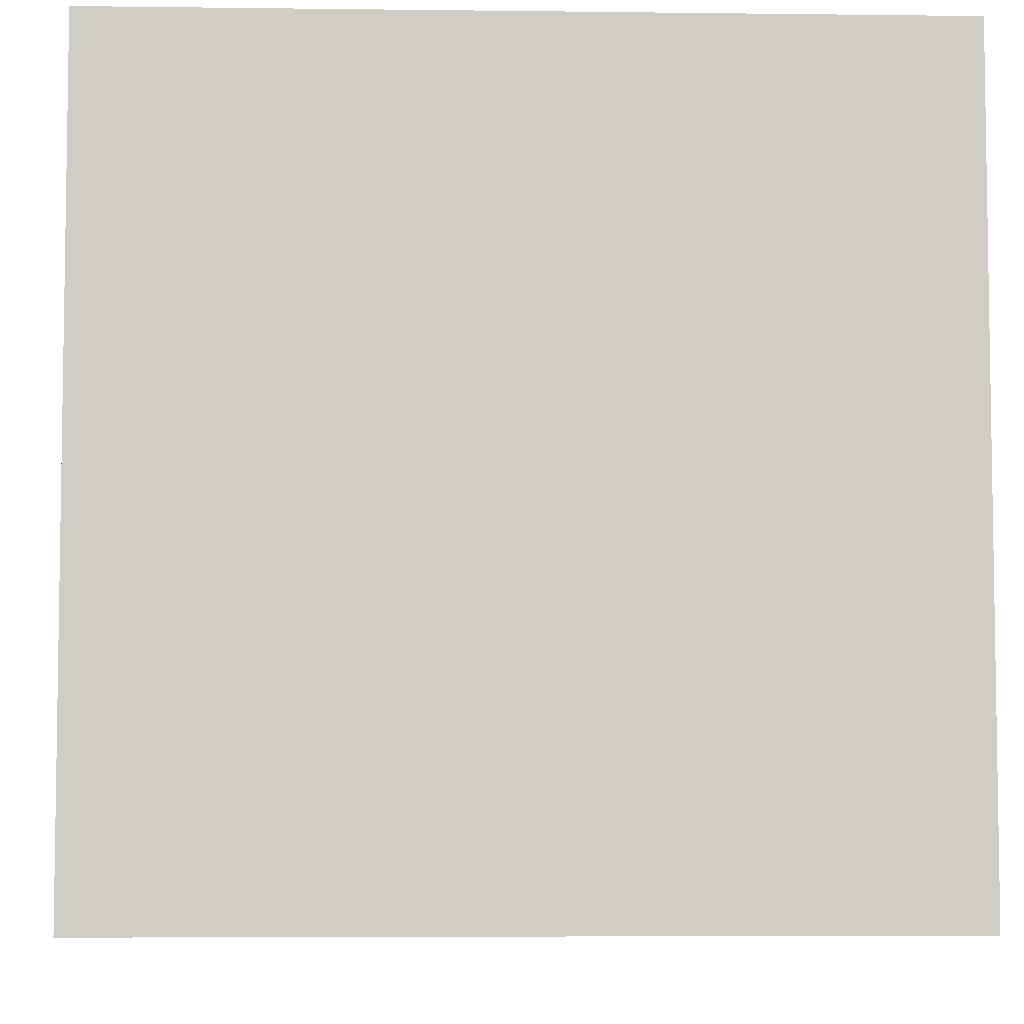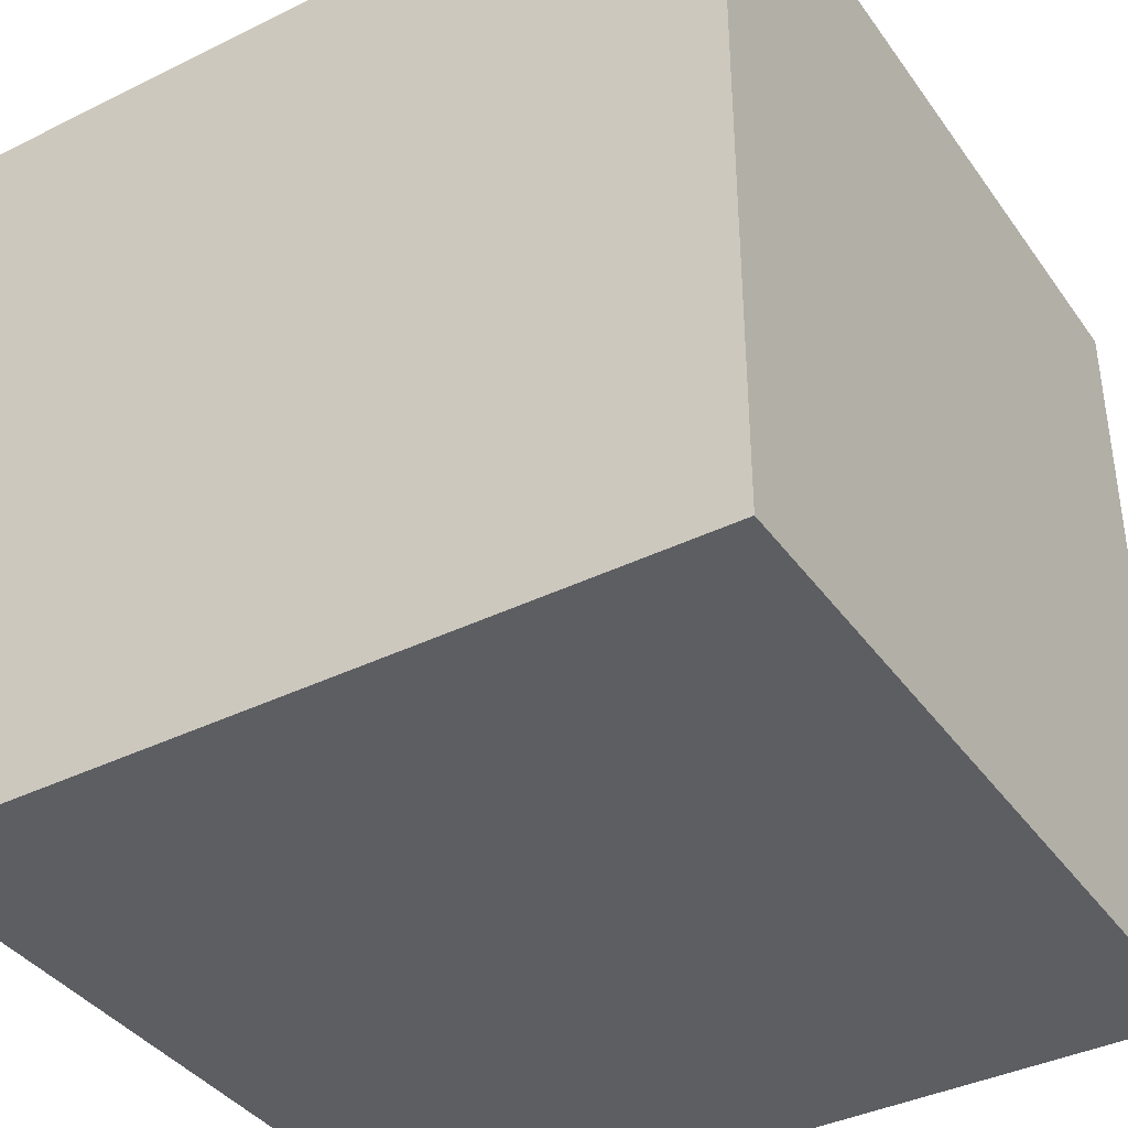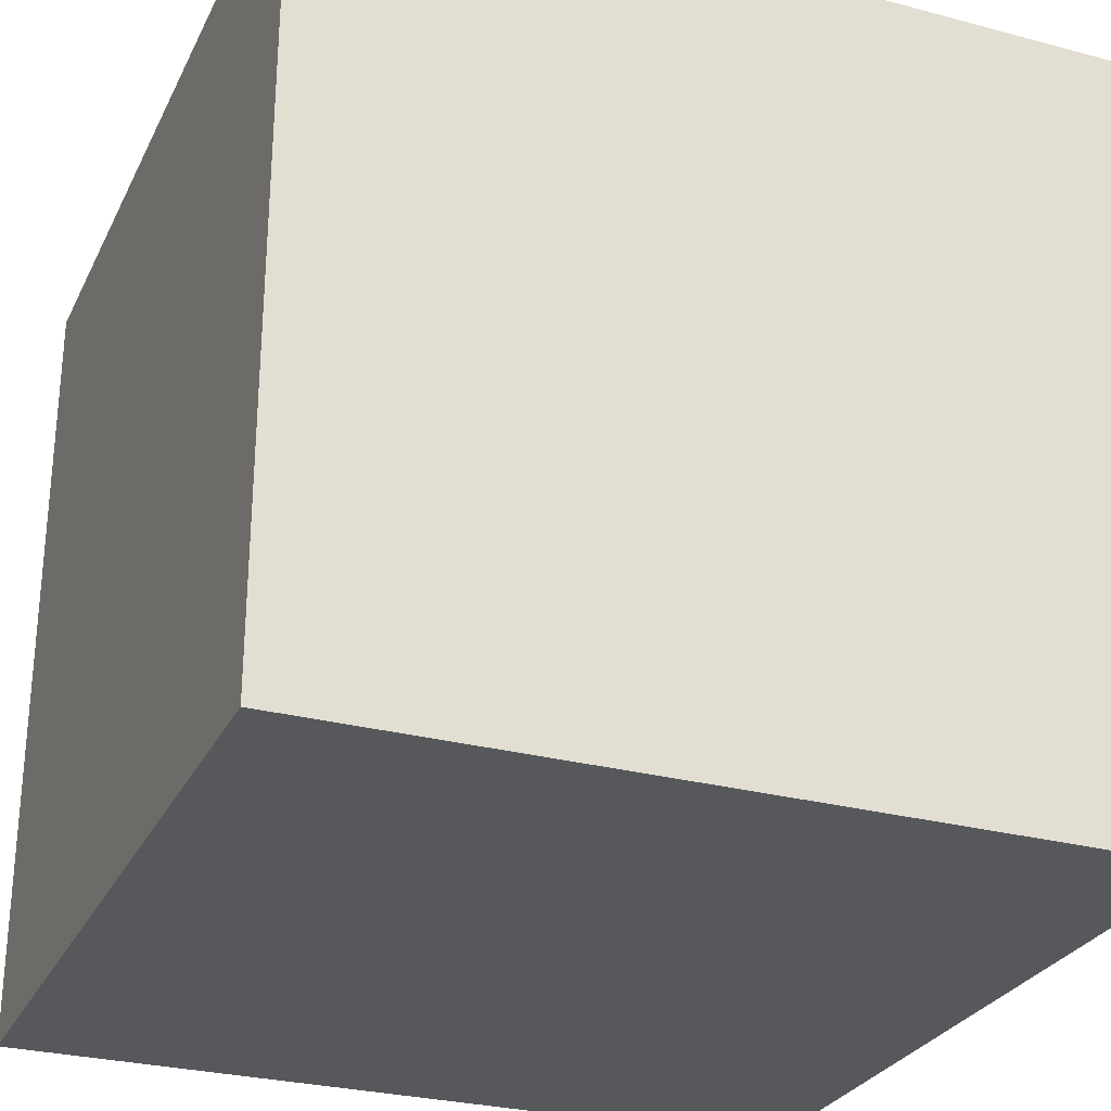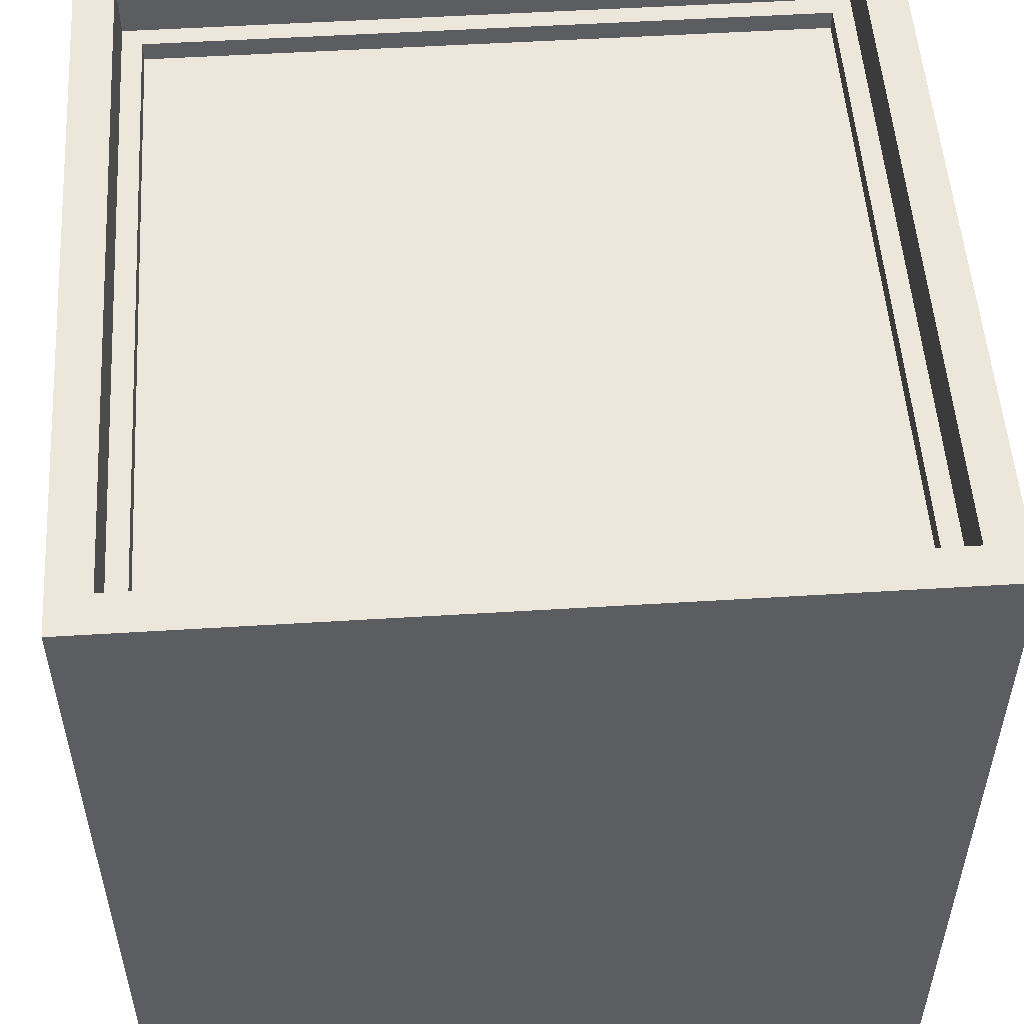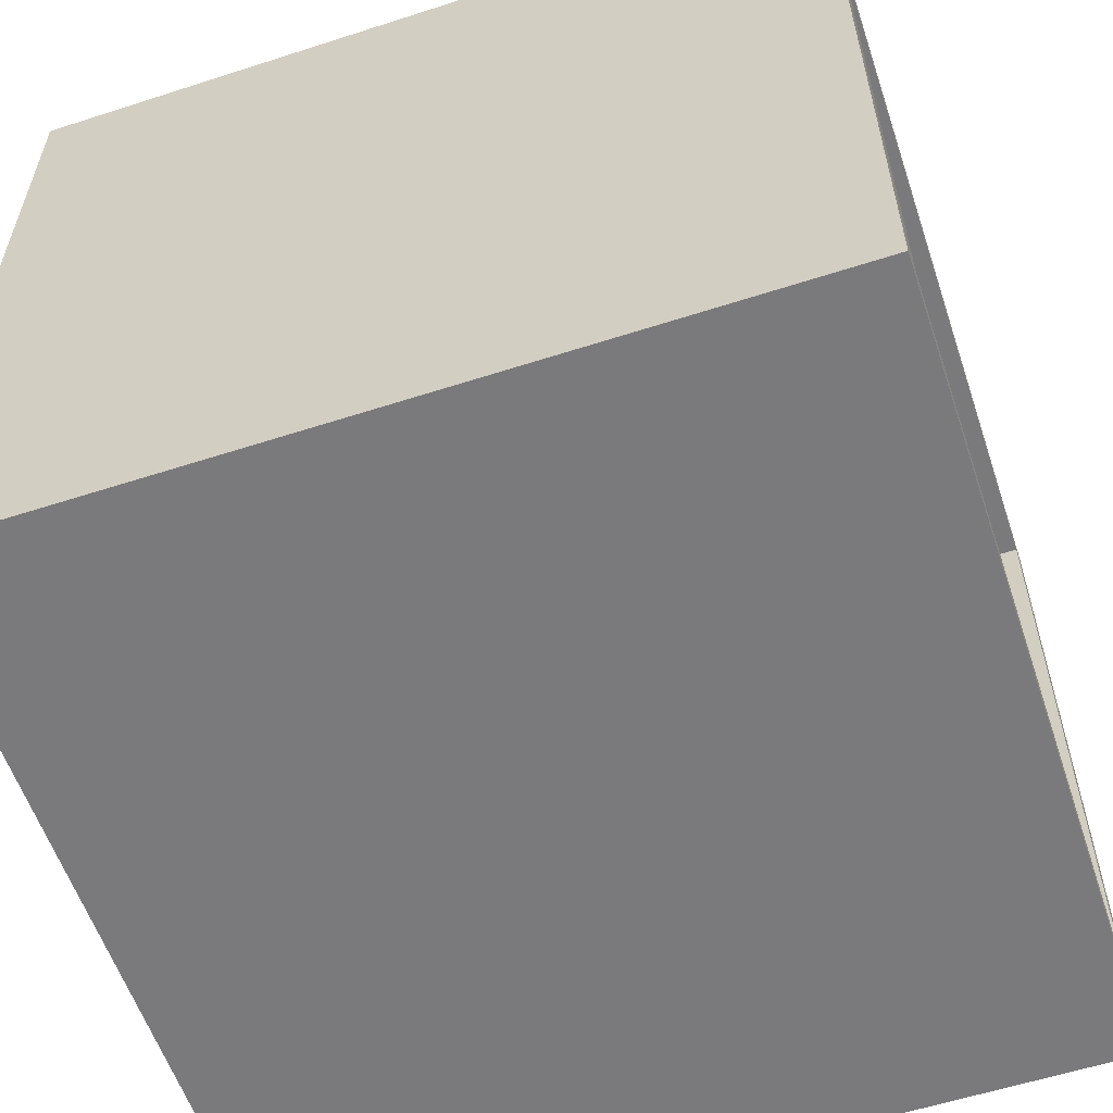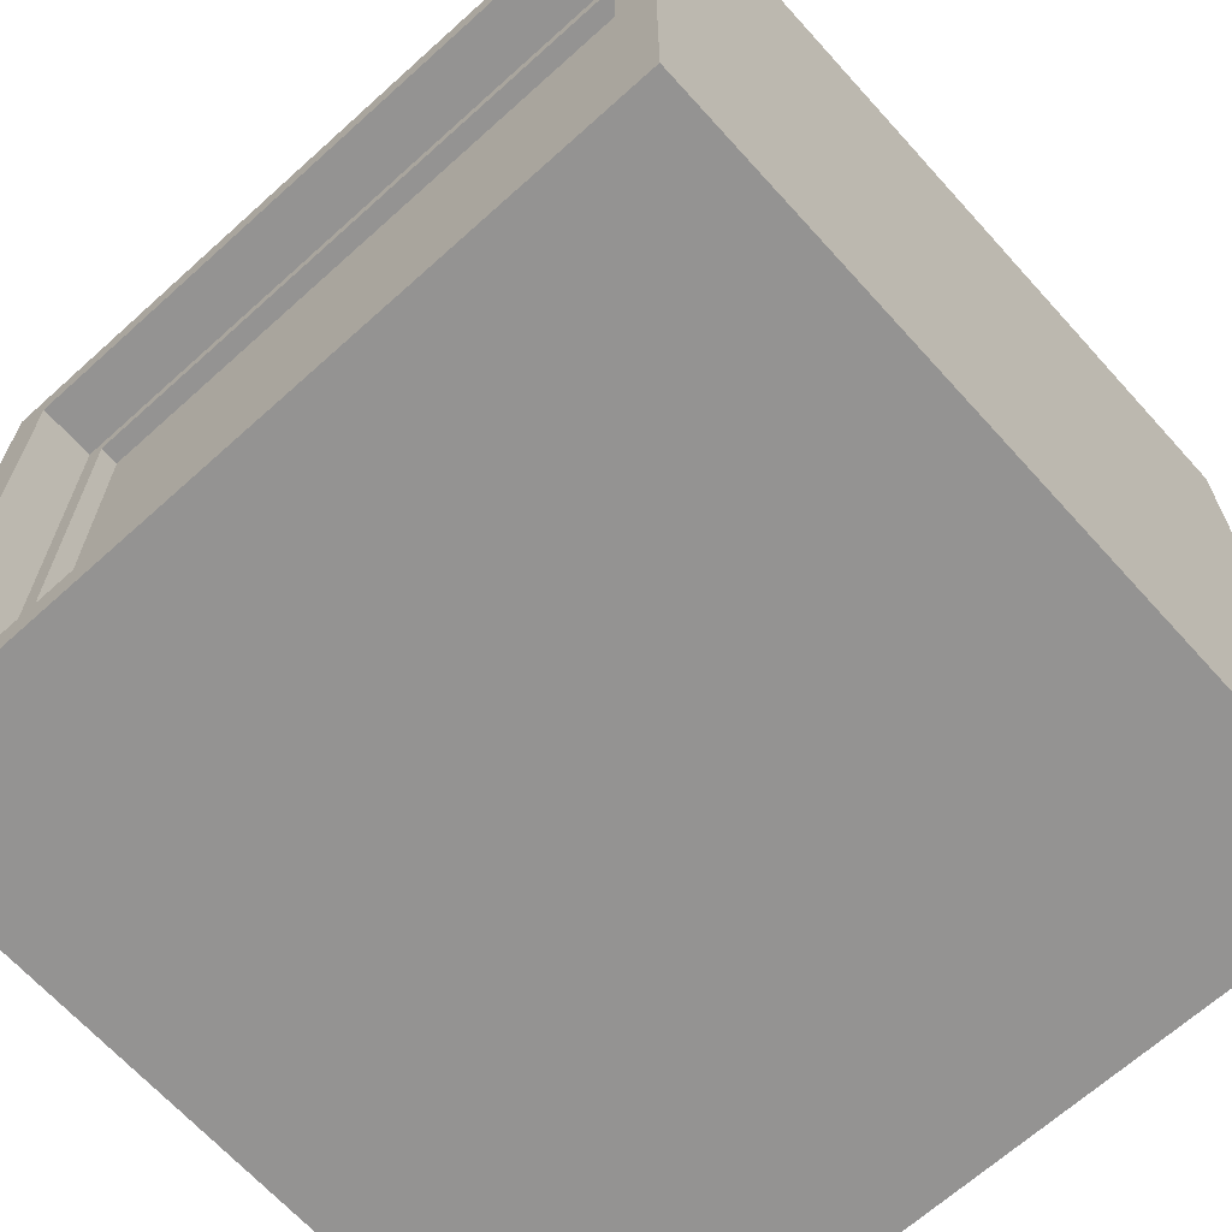
<metadata>
{"format":"obj","ext":"obj","renderer":"f3d","projection":"perspective","resolution":1024,"background":"white","views":[{"elev":-5.7,"azim":87.8,"up":"+Y"},{"elev":-38.8,"azim":-58.3,"up":"+Z"},{"elev":-28.2,"azim":158.1,"up":"+Z"},{"elev":53.0,"azim":-93.8,"up":"+Z"},{"elev":-58.2,"azim":-71.5,"up":"+Y"},{"elev":-66.8,"azim":42.1,"up":"+Y"}]}
</metadata>
<code>
o
v 0 2 0
v 0 2 -4
v 0 6 0
v 0 6 -4
v 3.7 2.3 -0.3
v 3.7 2.3 -0.4
v 3.7 5.7 -0.3
v 3.7 5.7 -0.4
v 3.8 2.2 0
v 3.8 2.2 -0.3
v 3.8 5.8 0
v 3.8 5.8 -0.3
v 0.2 2.2 0
v 0.2 2.2 -0.3
v 0.2 5.8 0
v 0.2 5.8 -0.3
v 0.3 2.3 -0.3
v 0.3 2.3 -0.4
v 0.3 5.7 -0.3
v 0.3 5.7 -0.4
v 4 2 0
v 4 2 -4
v 4 6 0
v 4 6 -4
v 0 2 0
v 0 6 0
v 0.2 2.2 0
v 0.2 5.8 0
v 3.8 2.2 0
v 3.8 5.8 0
v 4 2 0
v 4 6 0
v 0.2 2.2 -0.3
v 0.2 5.8 -0.3
v 0.3 2.3 -0.3
v 0.3 5.7 -0.3
v 3.7 2.3 -0.3
v 3.7 5.7 -0.3
v 3.8 2.2 -0.3
v 3.8 5.8 -0.3
v 0.3 2.3 -0.4
v 0.3 5.7 -0.4
v 3.7 2.3 -0.4
v 3.7 5.7 -0.4
v 0 2 -4
v 0 6 -4
v 4 2 -4
v 4 6 -4
v 0 2 0
v 4 2 0
v 0 2 -4
v 4 2 -4
v 0.3 5.7 -0.3
v 3.7 5.7 -0.3
v 0.3 5.7 -0.4
v 3.7 5.7 -0.4
v 0.2 5.8 0
v 3.8 5.8 0
v 0.2 5.8 -0.3
v 3.8 5.8 -0.3
v 0.2 2.2 0
v 3.8 2.2 0
v 0.2 2.2 -0.3
v 3.8 2.2 -0.3
v 0.3 2.3 -0.3
v 3.7 2.3 -0.3
v 0.3 2.3 -0.4
v 3.7 2.3 -0.4
v 0 6 0
v 4 6 0
v 0 6 -4
v 4 6 -4
f 3 2 1
f 4 2 3
f 7 6 5
f 8 6 7
f 11 10 9
f 12 10 11
f 13 14 15
f 15 14 16
f 17 18 19
f 19 18 20
f 21 22 23
f 23 22 24
f 27 26 25
f 28 26 27
f 29 27 25
f 30 26 28
f 31 29 25
f 31 30 29
f 32 26 30
f 32 30 31
f 35 34 33
f 36 34 35
f 37 35 33
f 38 34 36
f 39 37 33
f 39 38 37
f 40 34 38
f 40 38 39
f 43 42 41
f 44 42 43
f 45 46 47
f 47 46 48
f 51 50 49
f 52 50 51
f 55 54 53
f 56 54 55
f 59 58 57
f 60 58 59
f 61 62 63
f 63 62 64
f 65 66 67
f 67 66 68
f 69 70 71
f 71 70 72

</code>
